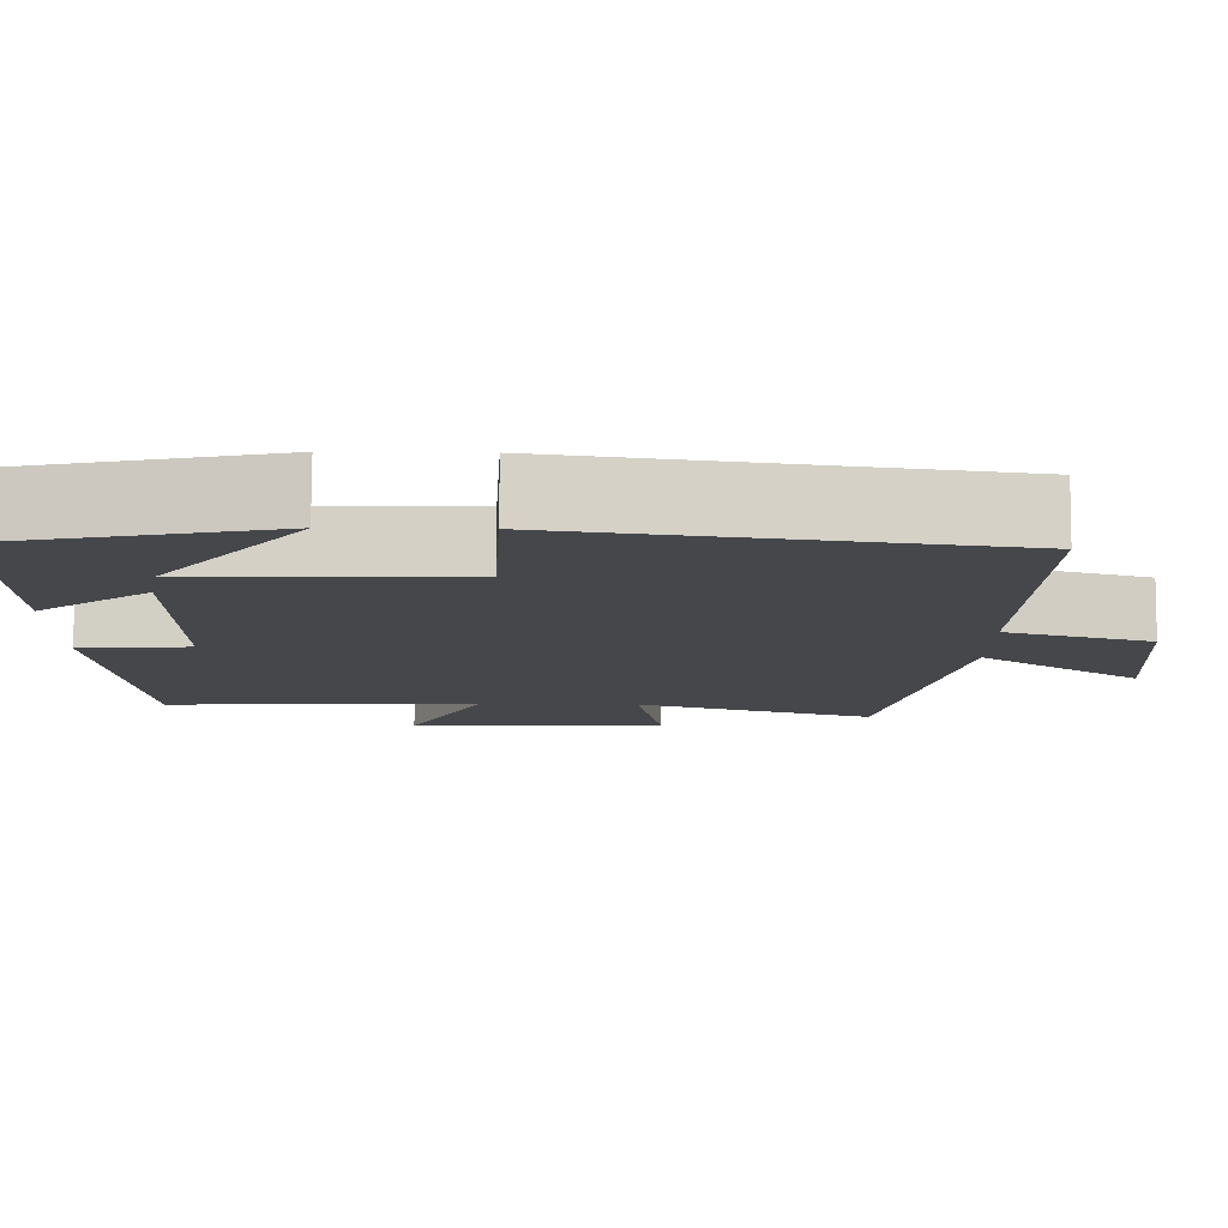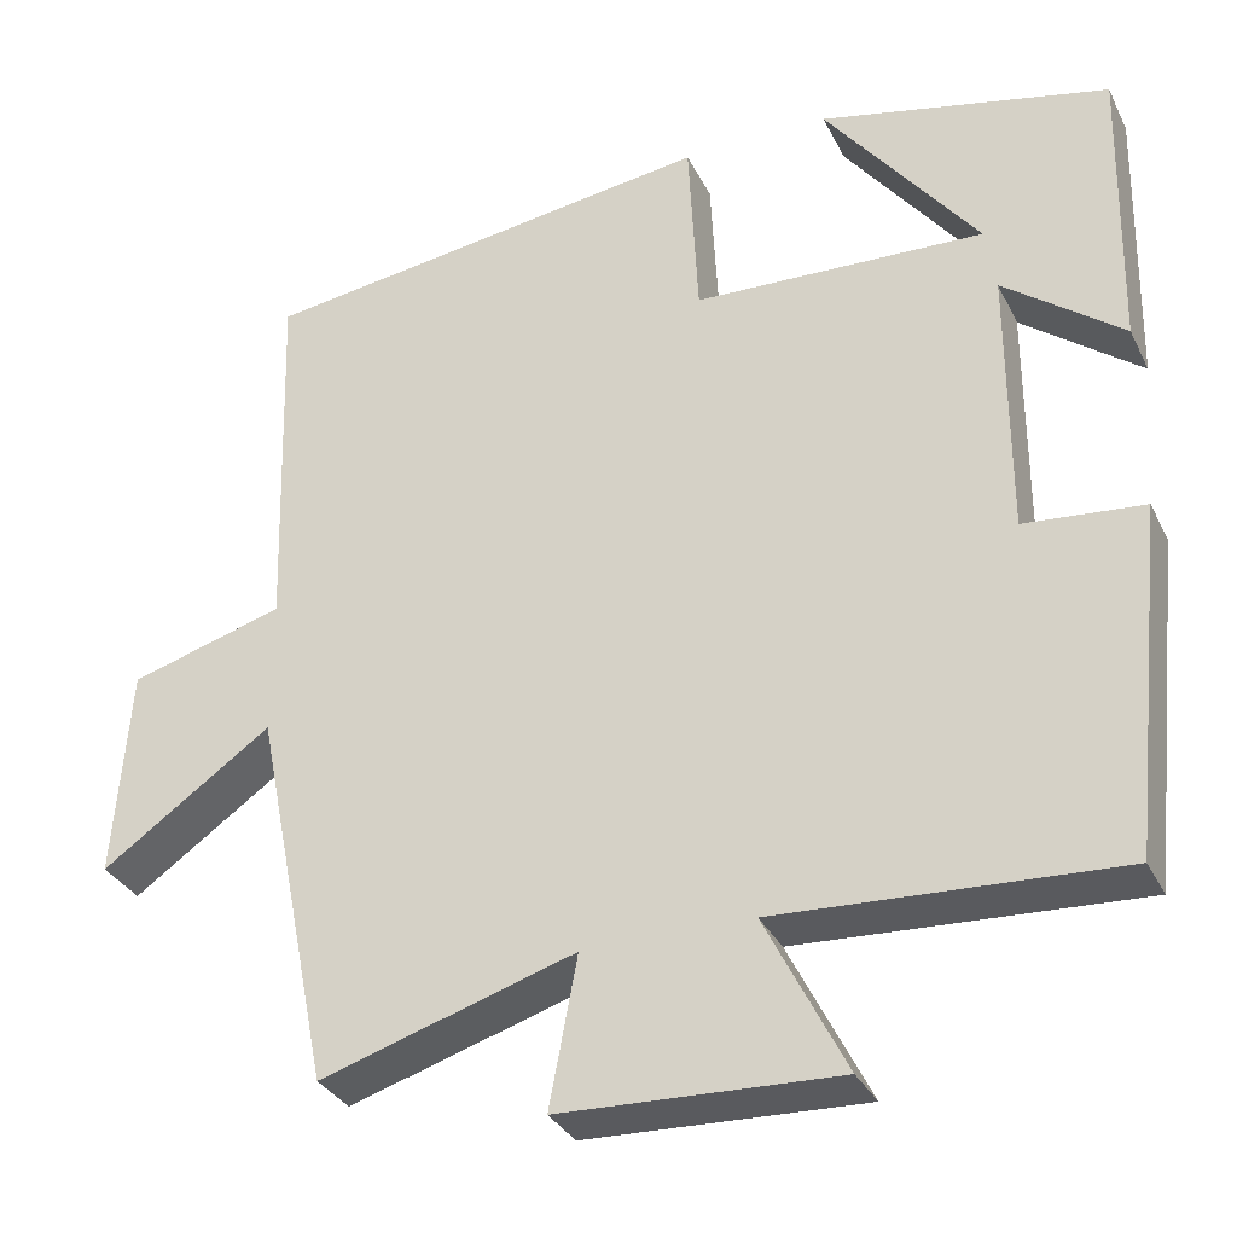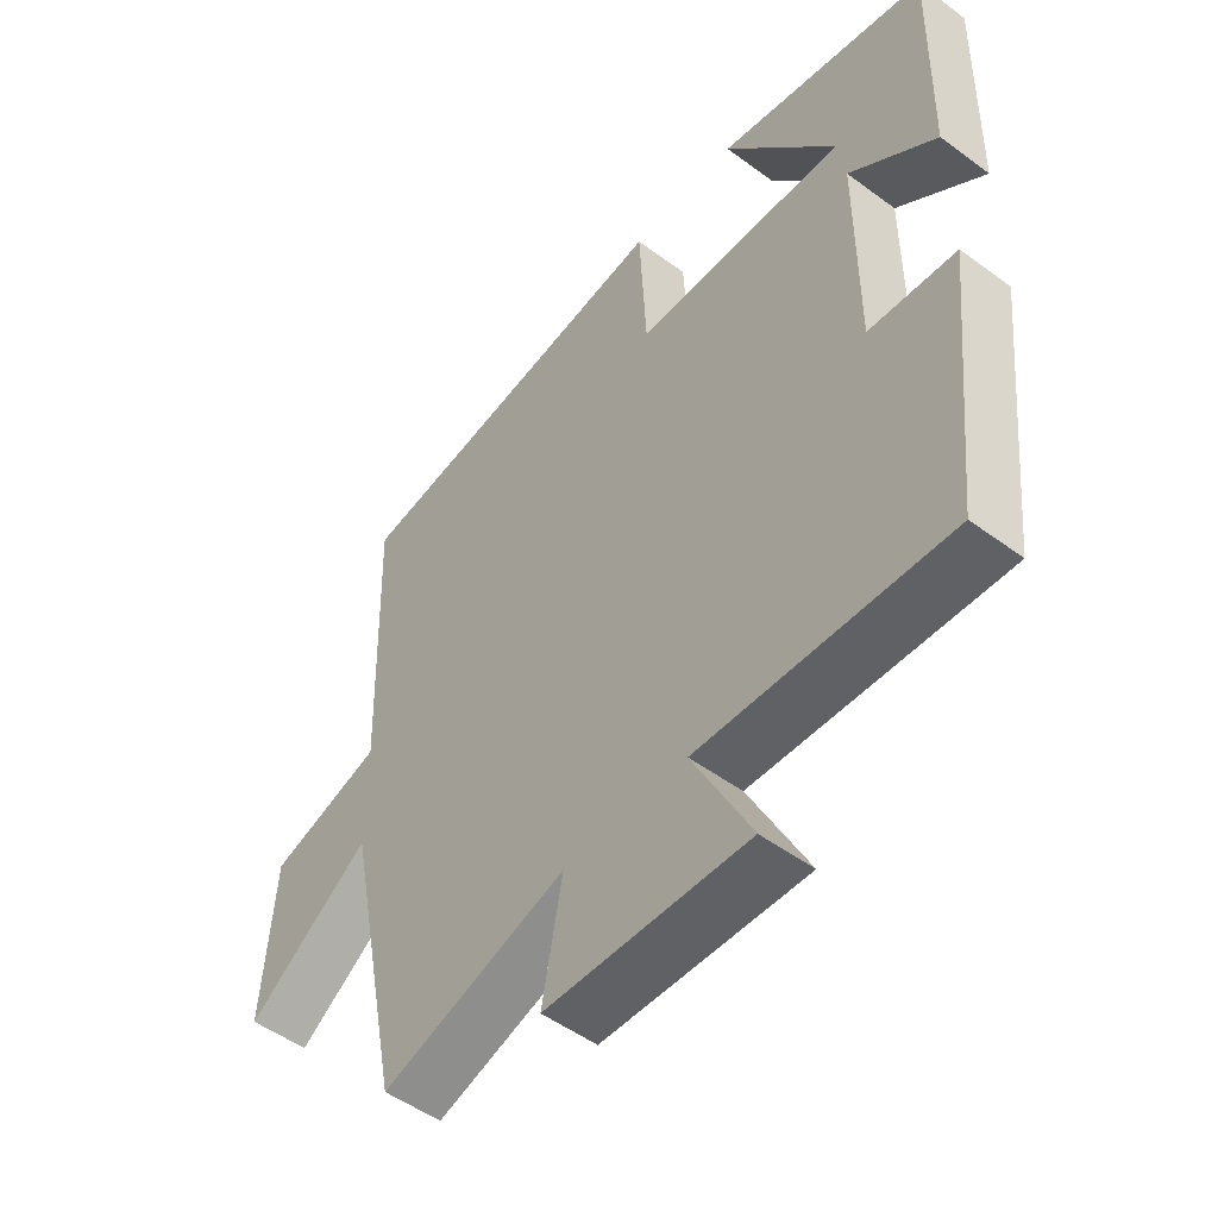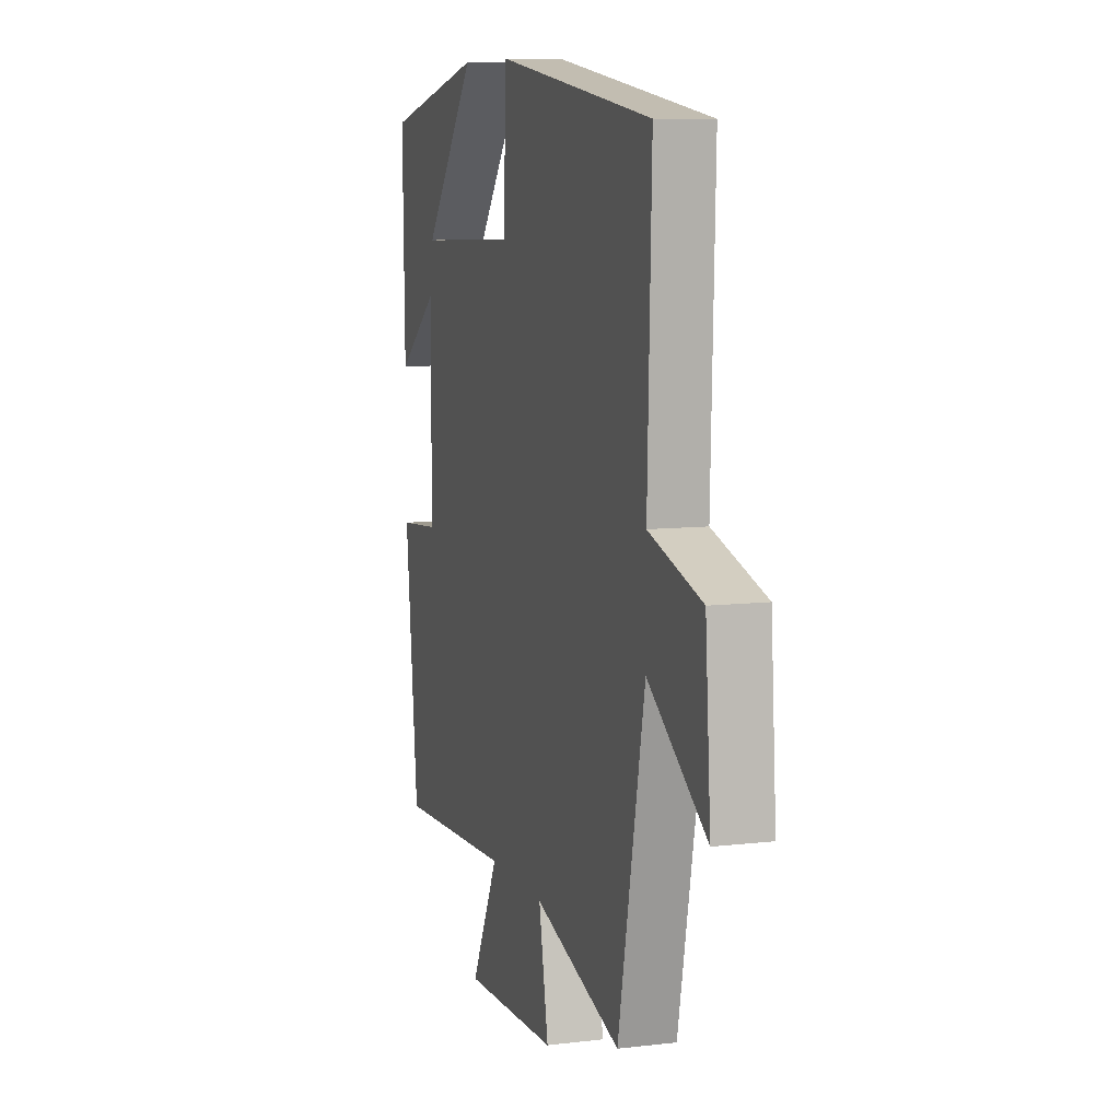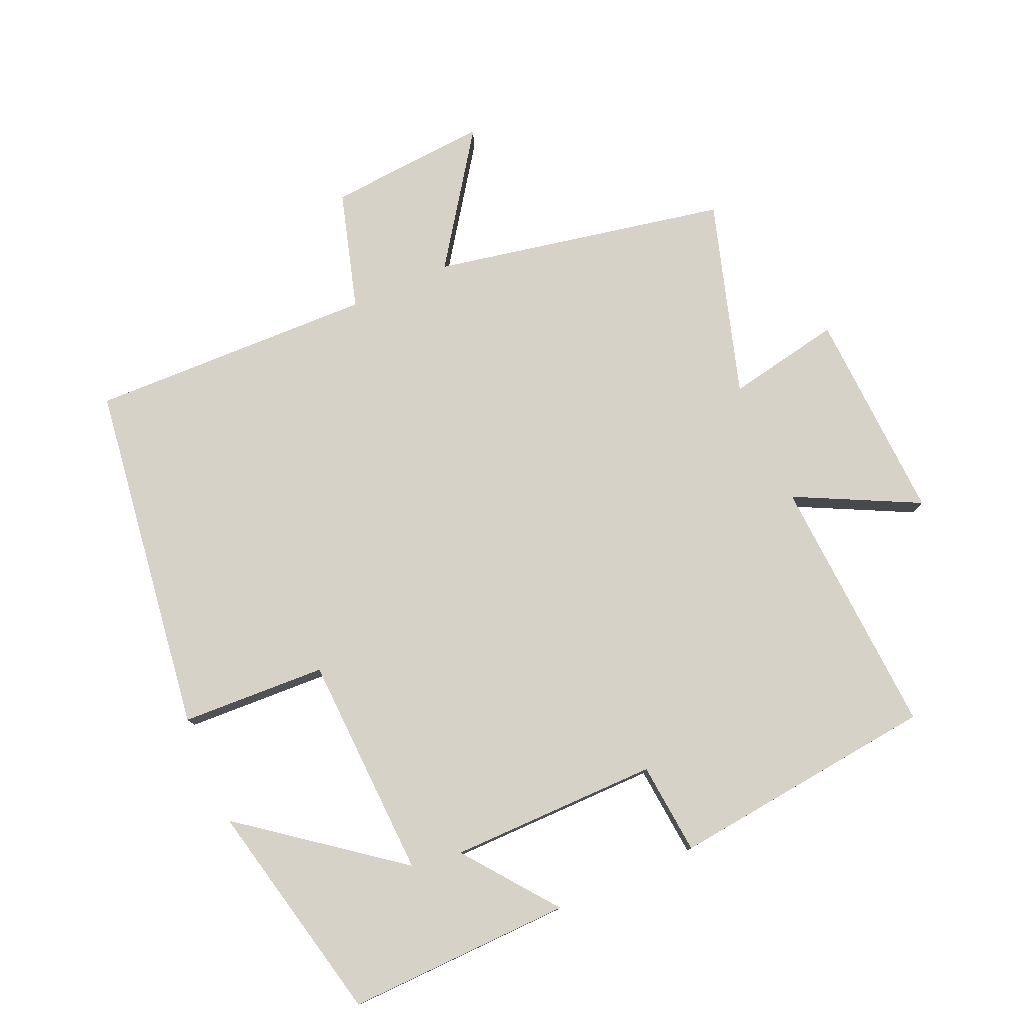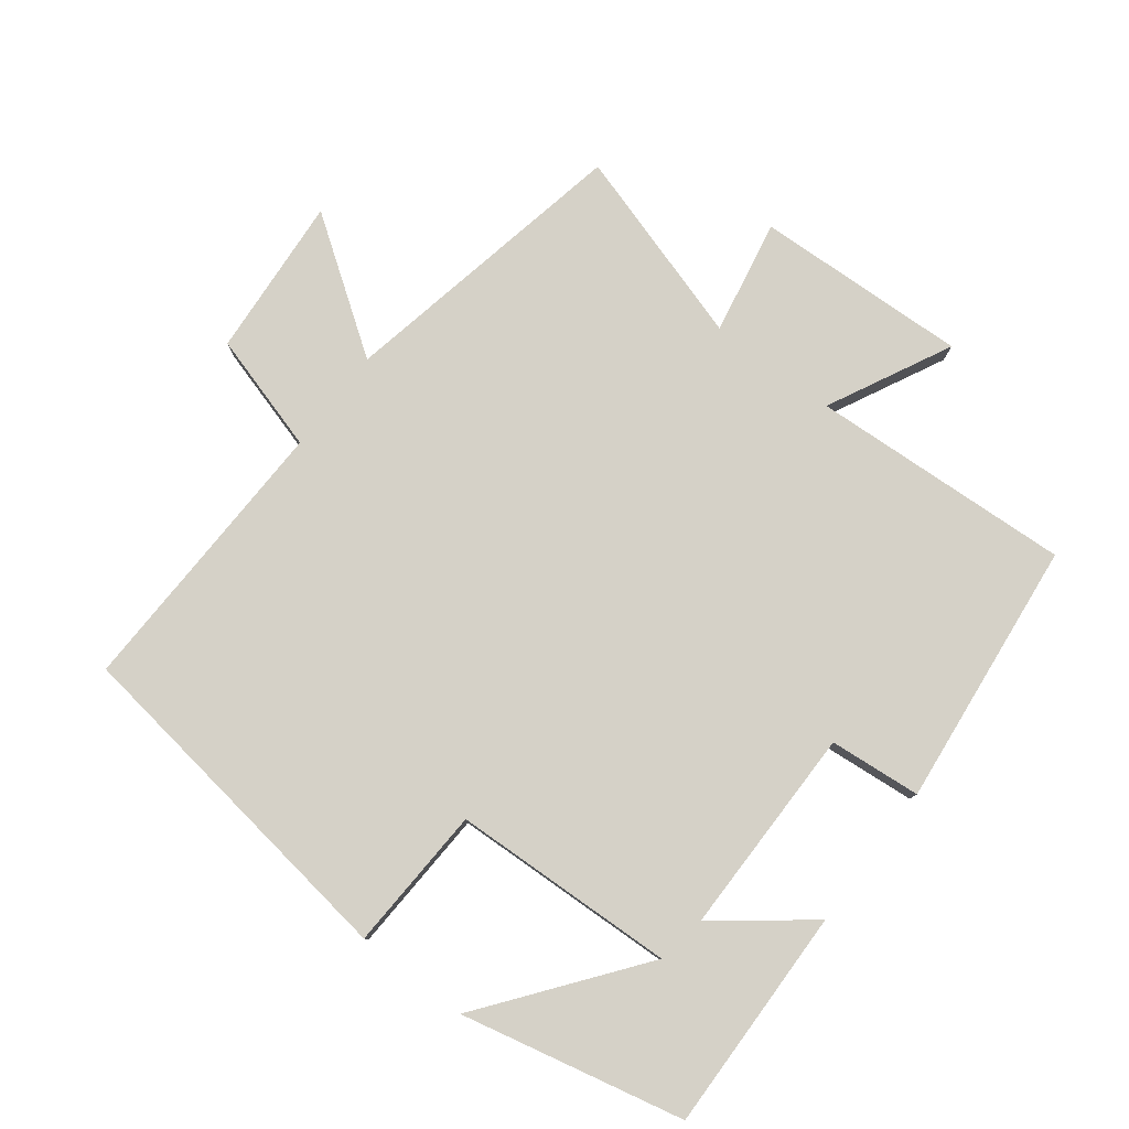
<metadata>
{"format":"obj","ext":"obj","renderer":"f3d","projection":"perspective","resolution":1024,"background":"white","views":[{"elev":79.3,"azim":-179.7,"up":"+Z"},{"elev":-32.5,"azim":23.1,"up":"+Z"},{"elev":-50.9,"azim":51.1,"up":"+Z"},{"elev":8.8,"azim":-107.7,"up":"+Z"},{"elev":77.8,"azim":66.0,"up":"+Y"},{"elev":79.1,"azim":37.3,"up":"+Y"}]}
</metadata>
<code>
v 0.458 0.07 -0.52
v 0.07 0.07 -0.5
v 0.162 0.07 -0.682
v -0.154 0.07 -0.67
v -0.122 0.07 -0.5
v -0.412 0.07 -0.59
v -0.5 0.07 -0.153
v -0.694 0.07 -0.289
v -0.676 0.07 -0.049
v -0.5 0.07 0.003
v -0.513 0.07 0.426
v 0.009 0.07 0.5
v 0.02 0.07 0.285
v 0.352 0.07 0.273
v 0.177 0.07 0.5
v 0.507 0.07 0.427
v 0.5 0.07 0.094
v 0.364 0.07 0.198
v 0.364 0.07 -0.112
v 0.5 0.07 -0.124
v 0.458 0 -0.52
v 0.07 0 -0.5
v 0.162 0 -0.682
v -0.154 0 -0.67
v -0.122 0 -0.5
v -0.412 0 -0.59
v -0.5 0 -0.153
v -0.694 0 -0.289
v -0.676 0 -0.049
v -0.5 0 0.003
v -0.513 0 0.426
v 0.009 0 0.5
v 0.02 0 0.285
v 0.352 0 0.273
v 0.177 0 0.5
v 0.507 0 0.427
v 0.5 0 0.094
v 0.364 0 0.198
v 0.364 0 -0.112
v 0.5 0 -0.124
f 19 20 1 2
f 18 19 2
f 16 17 18
f 14 15 16
f 14 16 18
f 13 14 18 2
f 10 11 12 13
f 7 8 9 10
f 7 10 13
f 6 7 13
f 5 6 13
f 2 3 4 5
f 2 5 13
f 22 21 40 39
f 22 39 38
f 38 37 36
f 36 35 34
f 38 36 34
f 22 38 34 33
f 33 32 31 30
f 30 29 28 27
f 33 30 27
f 33 27 26
f 33 26 25
f 25 24 23 22
f 33 25 22
f 1 21 22 2
f 2 22 23 3
f 3 23 24 4
f 4 24 25 5
f 5 25 26 6
f 6 26 27 7
f 7 27 28 8
f 8 28 29 9
f 9 29 30 10
f 10 30 31 11
f 11 31 32 12
f 12 32 33 13
f 13 33 34 14
f 14 34 35 15
f 15 35 36 16
f 16 36 37 17
f 17 37 38 18
f 18 38 39 19
f 19 39 40 20
f 20 40 21 1

</code>
